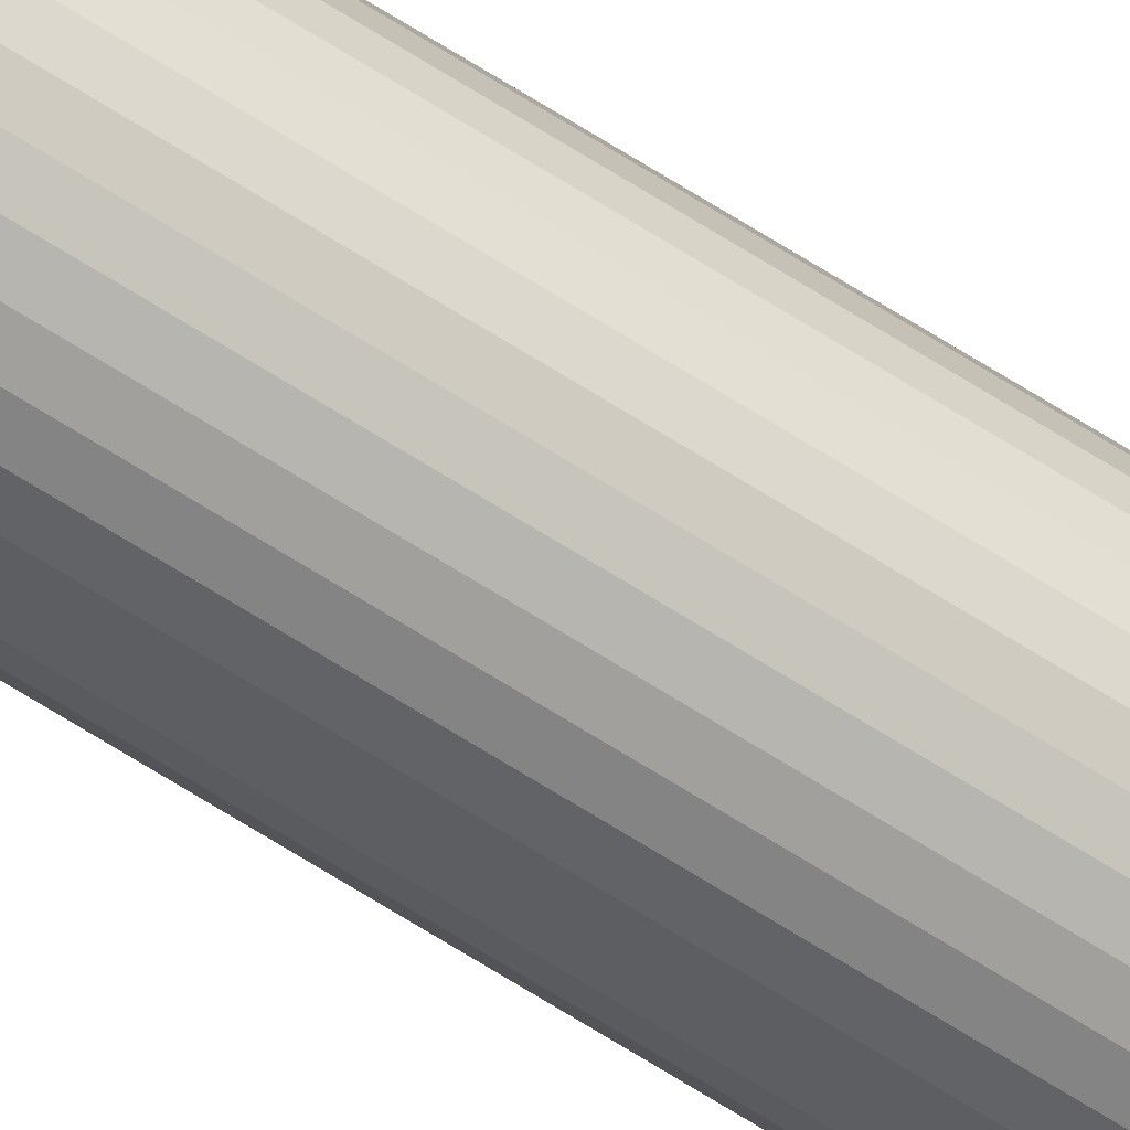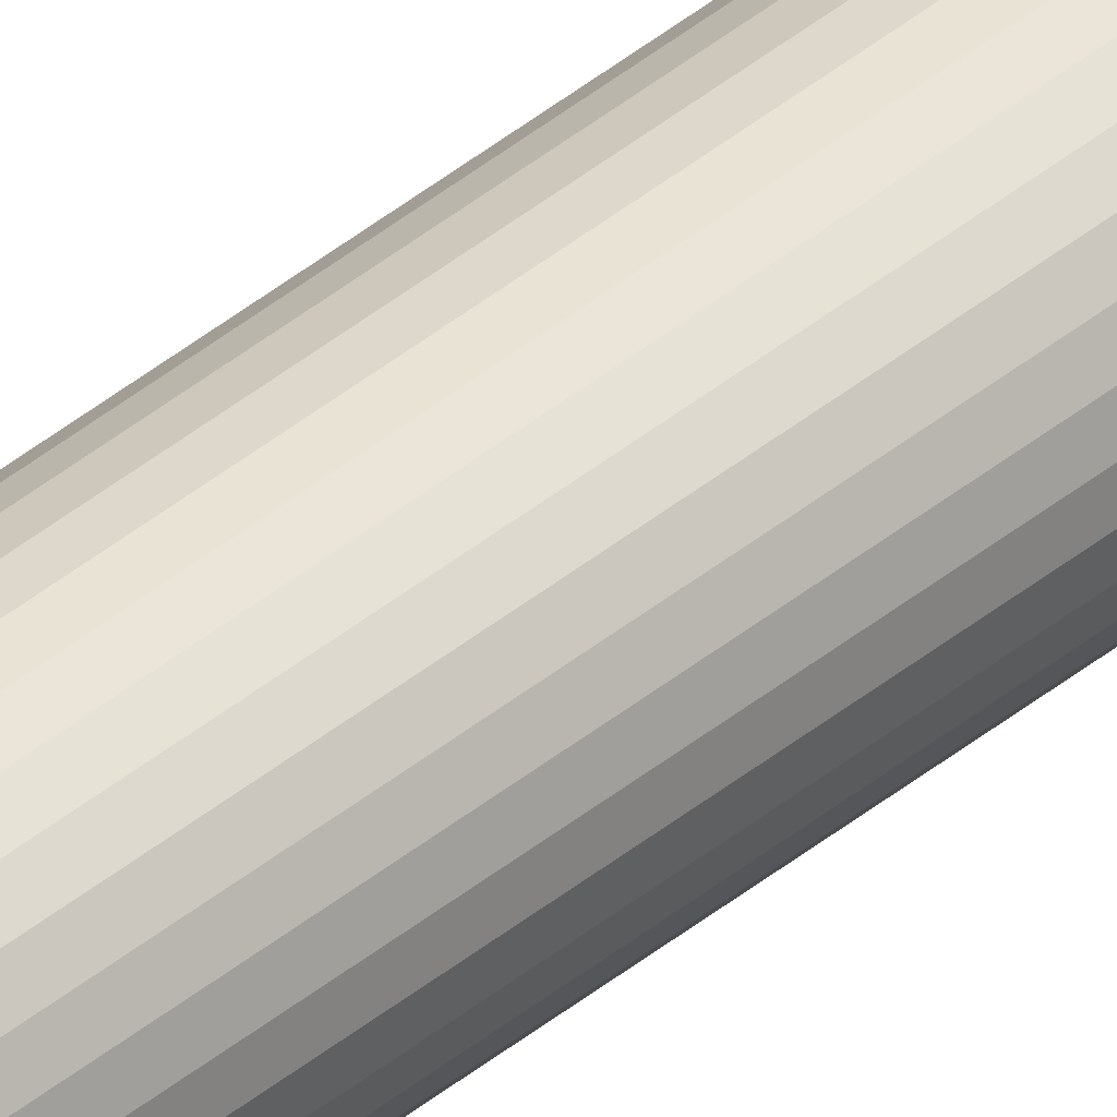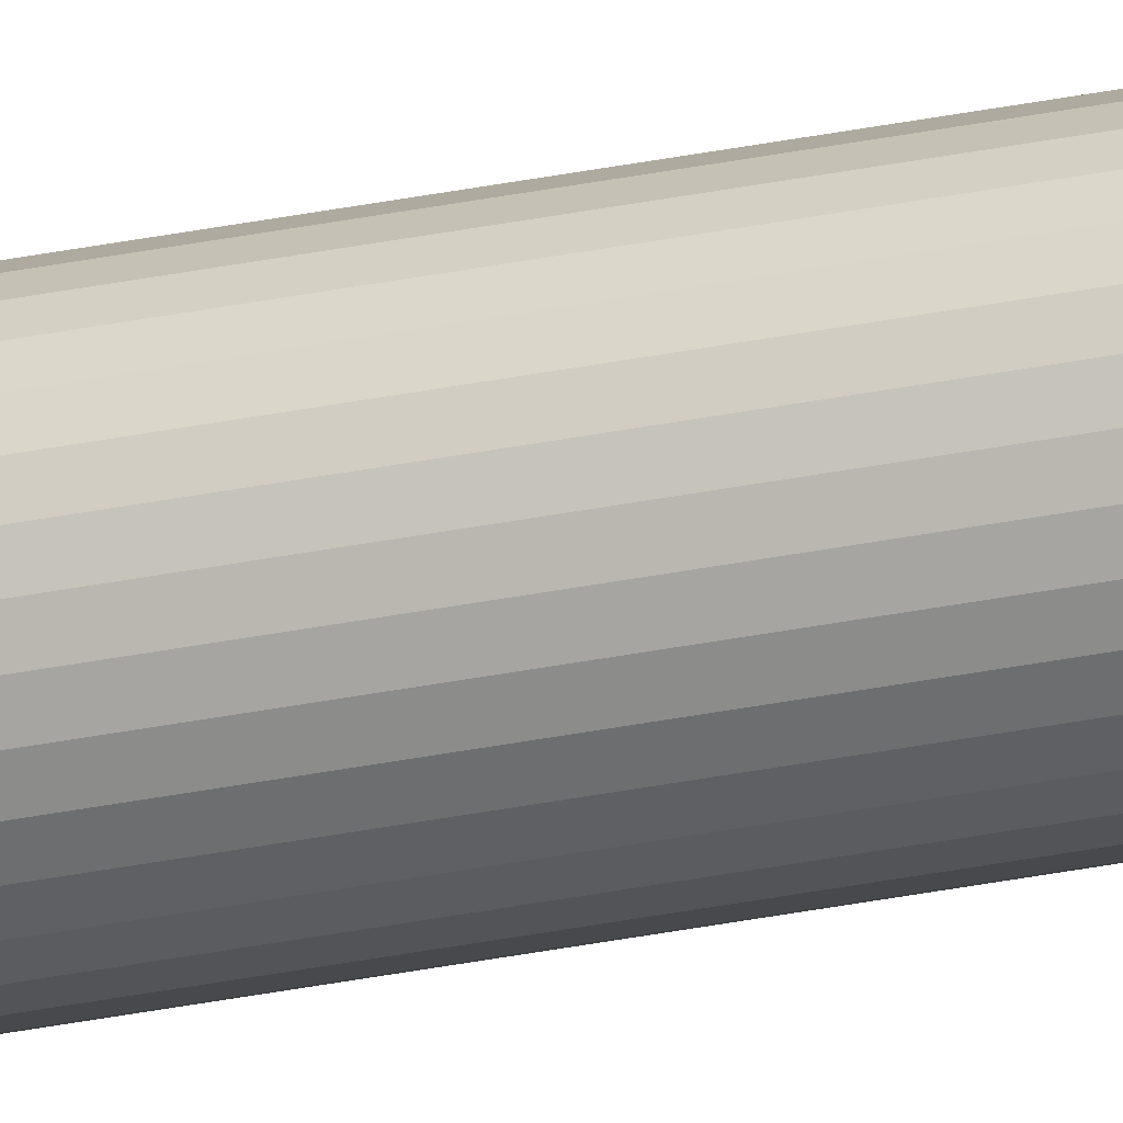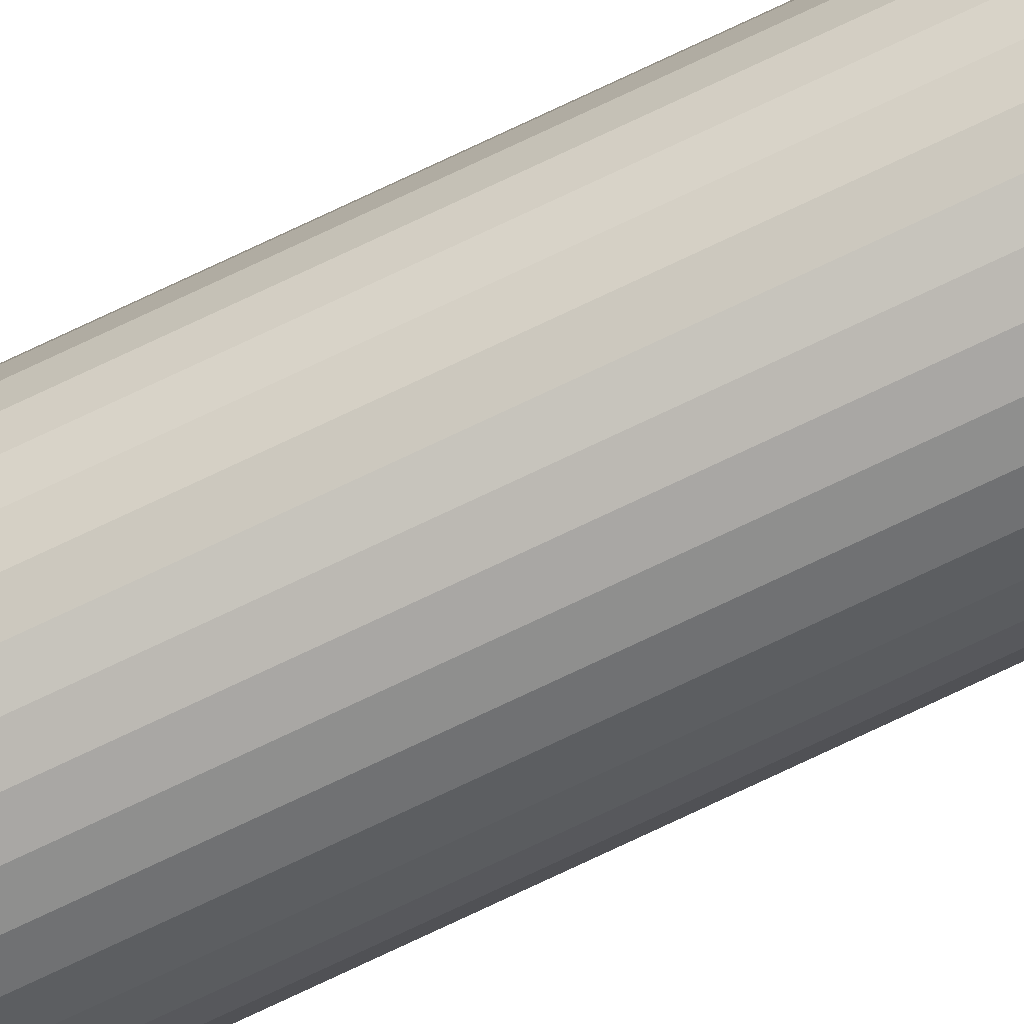
<metadata>
{"format":"obj","ext":"obj","renderer":"f3d","projection":"perspective","resolution":1024,"background":"white","views":[{"elev":-66.5,"azim":-122.7,"up":"+Y"},{"elev":36.4,"azim":-138.0,"up":"+Y"},{"elev":-28.4,"azim":-72.2,"up":"+Y"},{"elev":-70.1,"azim":116.0,"up":"+Y"}]}
</metadata>
<code>
o Cylinder
v 0 0.0015 -1
v 0 0.0015 0
v 0.000293 0.001471 -1
v 0.000293 0.001471 0
v 0.000574 0.001386 -1
v 0.000574 0.001386 0
v 0.000833 0.001247 -1
v 0.000833 0.001247 0
v 0.001061 0.001061 -1
v 0.001061 0.001061 0
v 0.001247 0.000833 -1
v 0.001247 0.000833 0
v 0.001386 0.000574 -1
v 0.001386 0.000574 0
v 0.001471 0.000293 -1
v 0.001471 0.000293 0
v 0.0015 0 -1
v 0.0015 -0 0
v 0.001471 -0.000293 -1
v 0.001471 -0.000293 0
v 0.001386 -0.000574 -1
v 0.001386 -0.000574 0
v 0.001247 -0.000833 -1
v 0.001247 -0.000833 0
v 0.001061 -0.001061 -1
v 0.001061 -0.001061 0
v 0.000833 -0.001247 -1
v 0.000833 -0.001247 0
v 0.000574 -0.001386 -1
v 0.000574 -0.001386 0
v 0.000293 -0.001471 -1
v 0.000293 -0.001471 0
v -0 -0.0015 -1
v -0 -0.0015 0
v -0.000293 -0.001471 -1
v -0.000293 -0.001471 0
v -0.000574 -0.001386 -1
v -0.000574 -0.001386 0
v -0.000833 -0.001247 -1
v -0.000833 -0.001247 0
v -0.001061 -0.001061 -1
v -0.001061 -0.001061 0
v -0.001247 -0.000833 -1
v -0.001247 -0.000833 0
v -0.001386 -0.000574 -1
v -0.001386 -0.000574 0
v -0.001471 -0.000293 -1
v -0.001471 -0.000293 0
v -0.0015 0 -1
v -0.0015 -0 0
v -0.001471 0.000293 -1
v -0.001471 0.000293 0
v -0.001386 0.000574 -1
v -0.001386 0.000574 0
v -0.001247 0.000833 -1
v -0.001247 0.000833 0
v -0.001061 0.001061 -1
v -0.001061 0.001061 0
v -0.000833 0.001247 -1
v -0.000833 0.001247 0
v -0.000574 0.001386 -1
v -0.000574 0.001386 0
v -0.000293 0.001471 -1
v -0.000293 0.001471 0
f 2 3 1
f 4 5 3
f 6 7 5
f 8 9 7
f 10 11 9
f 12 13 11
f 14 15 13
f 16 17 15
f 18 19 17
f 20 21 19
f 22 23 21
f 24 25 23
f 26 27 25
f 28 29 27
f 30 31 29
f 32 33 31
f 34 35 33
f 36 37 35
f 38 39 37
f 40 41 39
f 42 43 41
f 44 45 43
f 46 47 45
f 48 49 47
f 50 51 49
f 52 53 51
f 54 55 53
f 56 57 55
f 58 59 57
f 60 61 59
f 38 22 6
f 62 63 61
f 64 1 63
f 31 47 63
f 2 4 3
f 4 6 5
f 6 8 7
f 8 10 9
f 10 12 11
f 12 14 13
f 14 16 15
f 16 18 17
f 18 20 19
f 20 22 21
f 22 24 23
f 24 26 25
f 26 28 27
f 28 30 29
f 30 32 31
f 32 34 33
f 34 36 35
f 36 38 37
f 38 40 39
f 40 42 41
f 42 44 43
f 44 46 45
f 46 48 47
f 48 50 49
f 50 52 51
f 52 54 53
f 54 56 55
f 56 58 57
f 58 60 59
f 60 62 61
f 6 4 62
f 4 2 62
f 2 64 62
f 62 60 54
f 60 58 54
f 58 56 54
f 54 52 50
f 50 48 46
f 46 44 42
f 42 40 46
f 40 38 46
f 38 36 34
f 34 32 38
f 32 30 38
f 30 28 26
f 26 24 22
f 22 20 18
f 18 16 22
f 16 14 22
f 14 12 10
f 10 8 6
f 54 50 38
f 50 46 38
f 30 26 22
f 14 10 22
f 10 6 22
f 6 62 54
f 38 30 22
f 6 54 38
f 62 64 63
f 64 2 1
f 63 1 3
f 3 5 7
f 7 9 15
f 9 11 15
f 11 13 15
f 15 17 19
f 19 21 15
f 21 23 15
f 23 25 31
f 25 27 31
f 27 29 31
f 31 33 35
f 35 37 39
f 39 41 43
f 43 45 47
f 47 49 51
f 51 53 55
f 55 57 59
f 59 61 63
f 63 3 15
f 3 7 15
f 31 35 47
f 35 39 47
f 39 43 47
f 47 51 63
f 51 55 63
f 55 59 63
f 15 23 63
f 23 31 63

</code>
